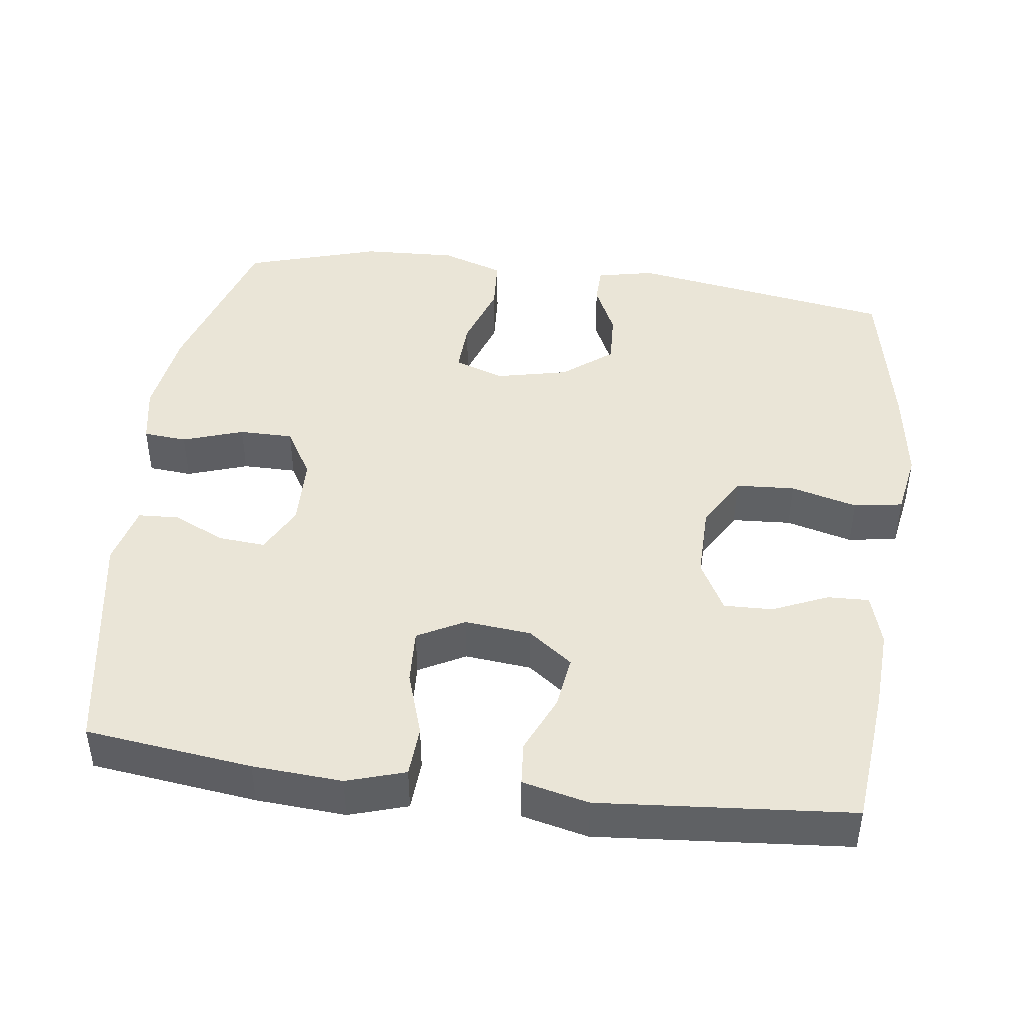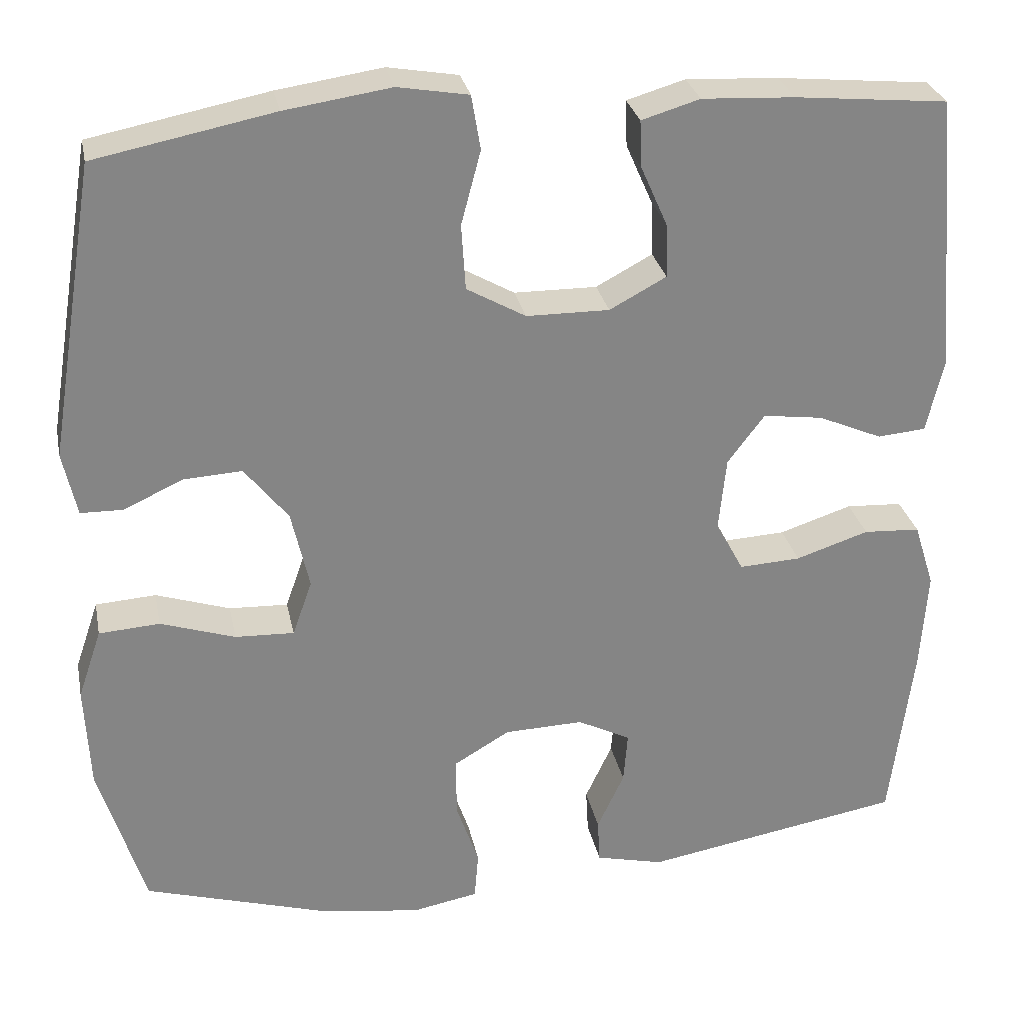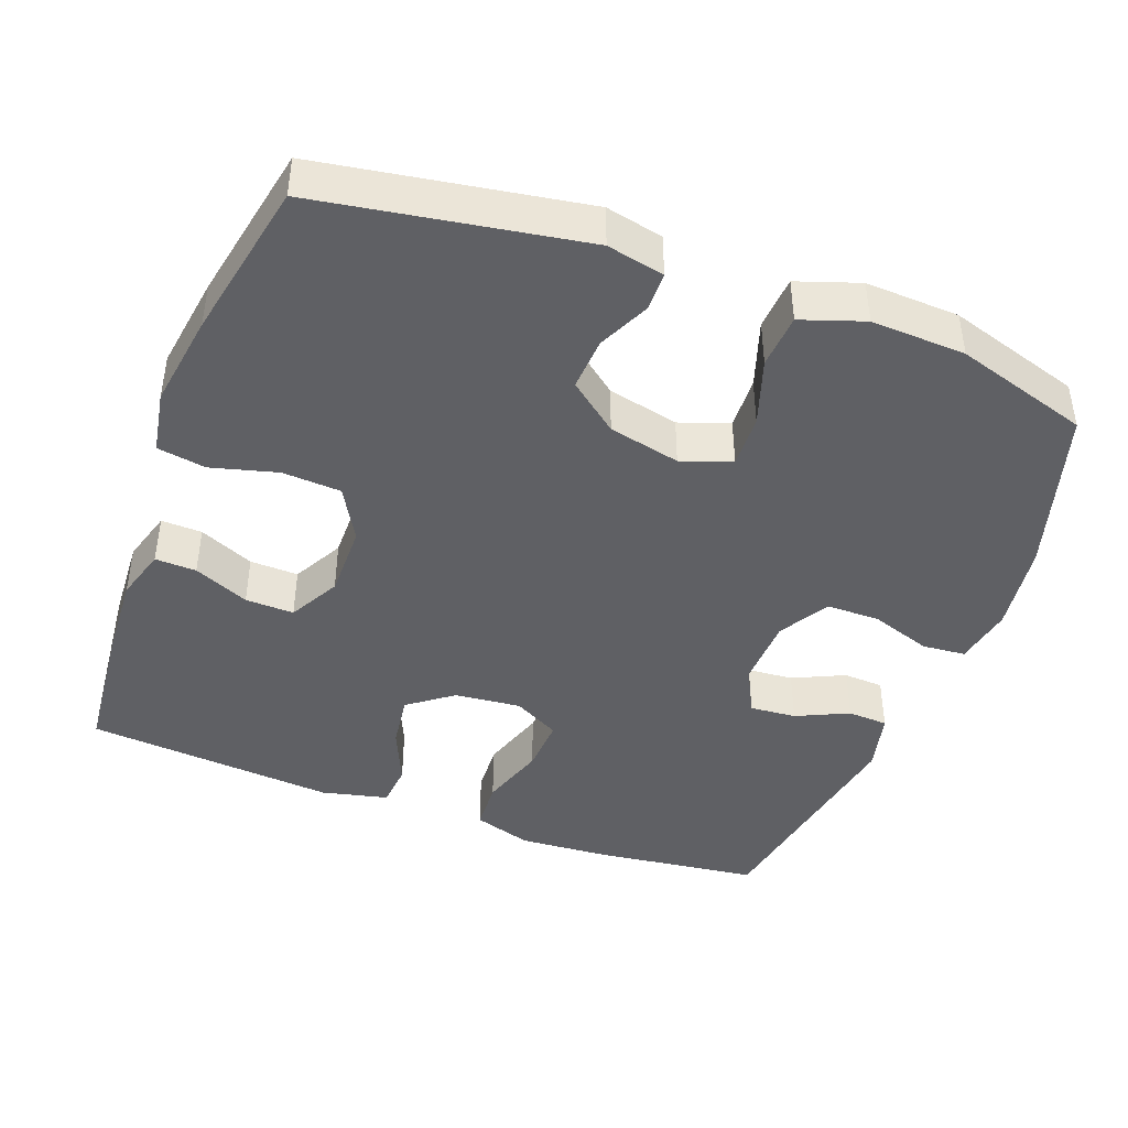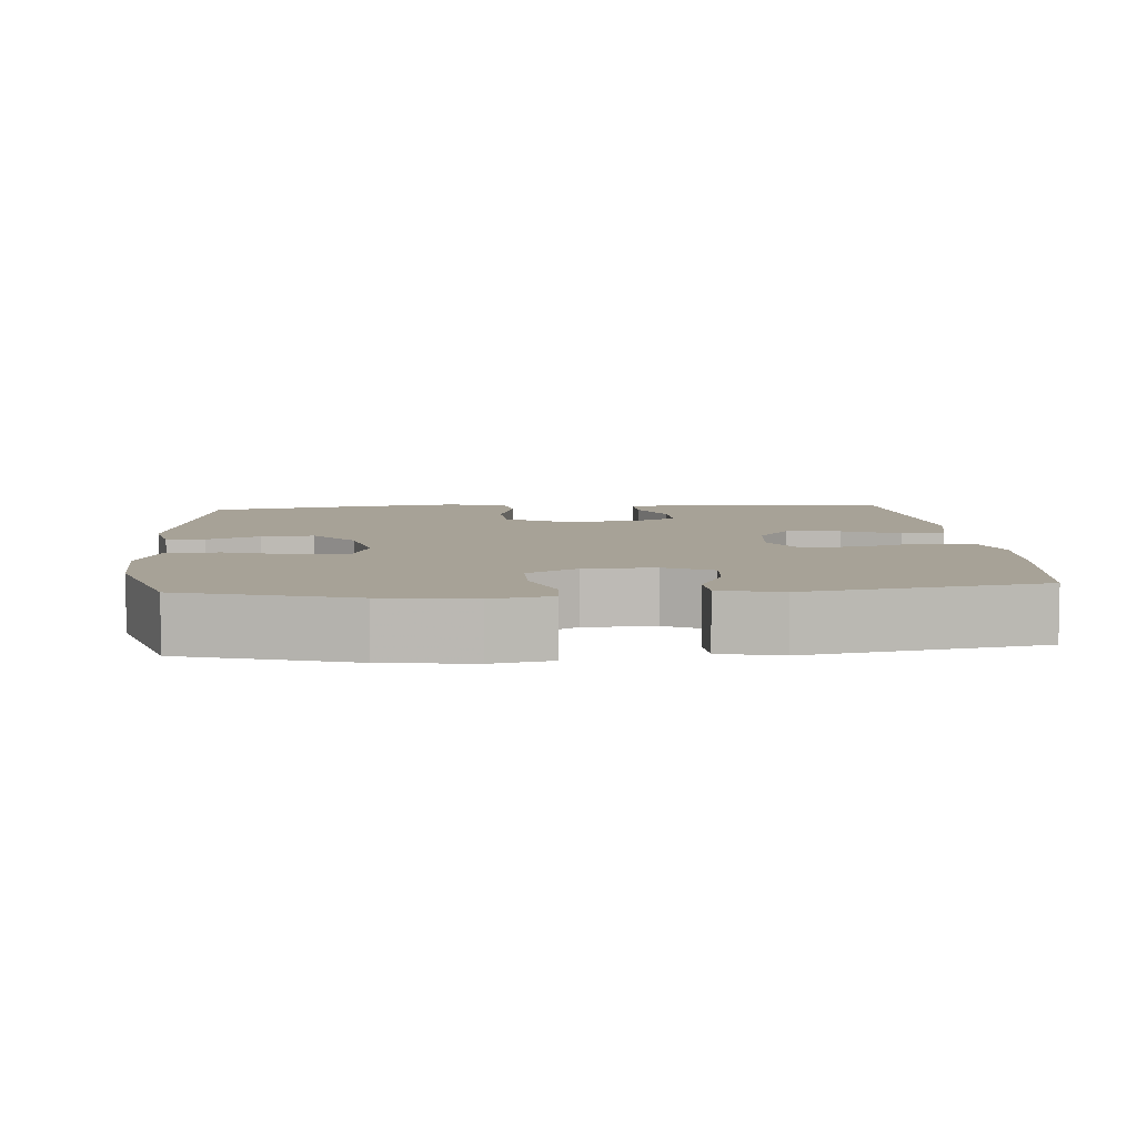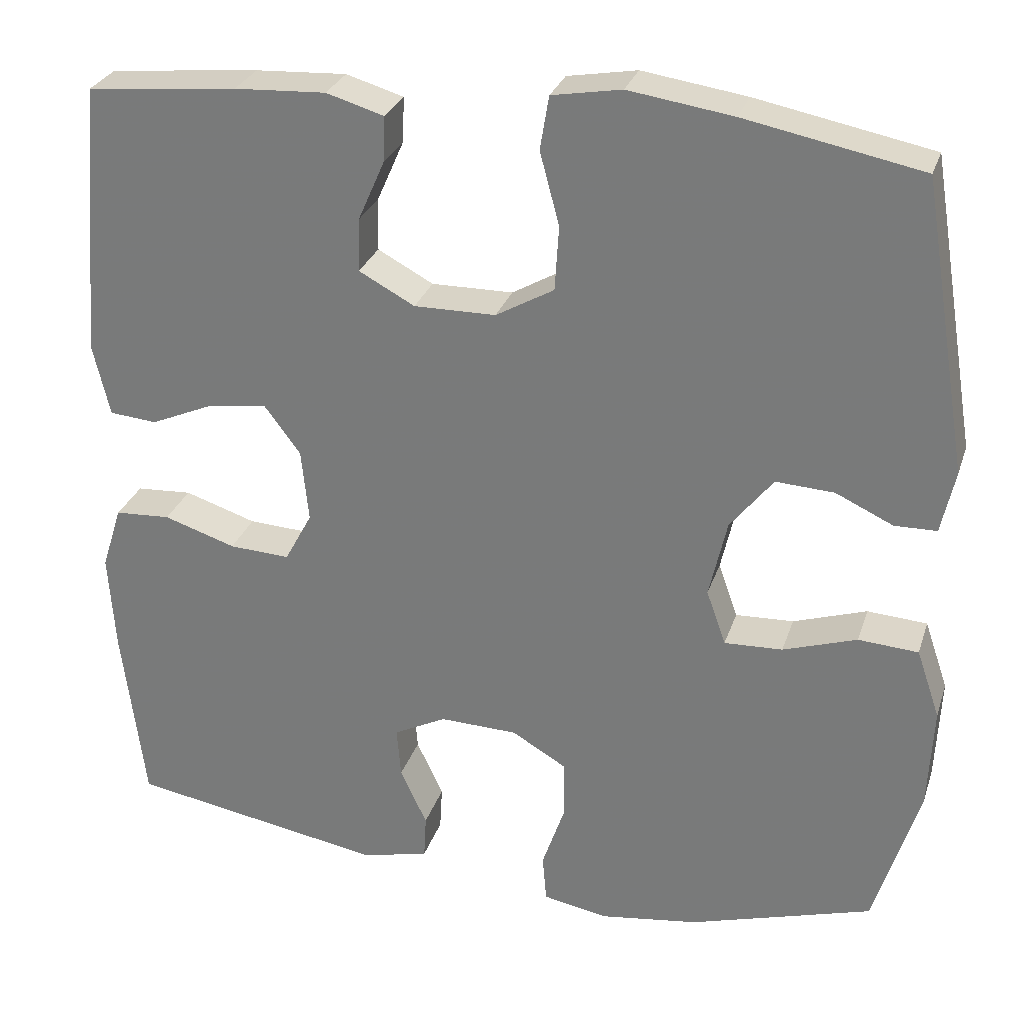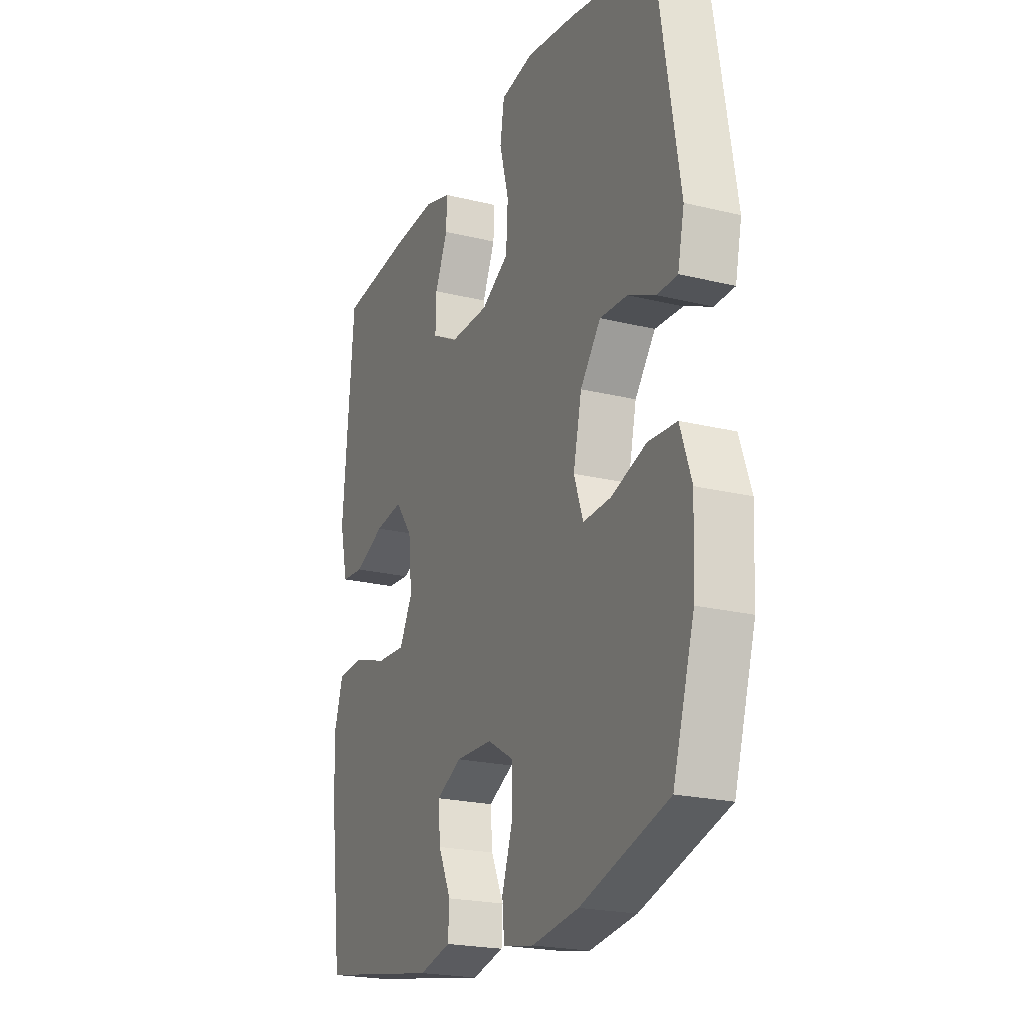
<metadata>
{"format":"obj","ext":"obj","renderer":"f3d","projection":"perspective","resolution":1024,"background":"white","views":[{"elev":44.2,"azim":-82.4,"up":"+Y"},{"elev":28.7,"azim":168.6,"up":"+Z"},{"elev":-43.3,"azim":69.5,"up":"+Y"},{"elev":6.6,"azim":175.2,"up":"+Y"},{"elev":28.5,"azim":16.5,"up":"+Z"},{"elev":-21.8,"azim":66.6,"up":"+Z"}]}
</metadata>
<code>
v -0.5 0.07 -0.5
v -0.528 0.07 -0.275
v -0.536 0.07 -0.154
v -0.511 0.07 -0.075
v -0.442 0.07 -0.071
v -0.353 0.07 -0.1
v -0.278 0.07 -0.104
v -0.244 0.07 -0.041
v -0.253 0.07 0.049
v -0.298 0.07 0.109
v -0.371 0.07 0.099
v -0.449 0.07 0.065
v -0.508 0.07 0.07
v -0.529 0.07 0.16
v -0.5 0.07 0.5
v -0.314 0.07 0.518
v -0.201 0.07 0.524
v -0.13 0.07 0.503
v -0.132 0.07 0.447
v -0.165 0.07 0.372
v -0.167 0.07 0.306
v -0.098 0.07 0.269
v 0.003 0.07 0.27
v 0.075 0.07 0.311
v 0.08 0.07 0.391
v 0.056 0.07 0.481
v 0.067 0.07 0.547
v 0.153 0.07 0.562
v 0.282 0.07 0.543
v 0.5 0.07 0.5
v 0.559 0.07 0.141
v 0.542 0.07 0.063
v 0.49 0.07 0.062
v 0.419 0.07 0.095
v 0.347 0.07 0.099
v 0.294 0.07 0.032
v 0.272 0.07 -0.065
v 0.296 0.07 -0.133
v 0.368 0.07 -0.13
v 0.459 0.07 -0.1
v 0.533 0.07 -0.105
v 0.562 0.07 -0.19
v 0.556 0.07 -0.318
v 0.5 0.07 -0.5
v 0.273 0.07 -0.568
v 0.151 0.07 -0.585
v 0.071 0.07 -0.57
v 0.066 0.07 -0.511
v 0.094 0.07 -0.429
v 0.094 0.07 -0.356
v 0.026 0.07 -0.316
v -0.07 0.07 -0.313
v -0.135 0.07 -0.346
v -0.13 0.07 -0.409
v -0.097 0.07 -0.48
v -0.1 0.07 -0.535
v -0.183 0.07 -0.555
v -0.5 0 -0.5
v -0.528 0 -0.275
v -0.536 0 -0.154
v -0.511 0 -0.075
v -0.442 0 -0.071
v -0.353 0 -0.1
v -0.278 0 -0.104
v -0.244 0 -0.041
v -0.253 0 0.049
v -0.298 0 0.109
v -0.371 0 0.099
v -0.449 0 0.065
v -0.508 0 0.07
v -0.529 0 0.16
v -0.5 0 0.5
v -0.314 0 0.518
v -0.201 0 0.524
v -0.13 0 0.503
v -0.132 0 0.447
v -0.165 0 0.372
v -0.167 0 0.306
v -0.098 0 0.269
v 0.003 0 0.27
v 0.075 0 0.311
v 0.08 0 0.391
v 0.056 0 0.481
v 0.067 0 0.547
v 0.153 0 0.562
v 0.282 0 0.543
v 0.5 0 0.5
v 0.559 0 0.141
v 0.542 0 0.063
v 0.49 0 0.062
v 0.419 0 0.095
v 0.347 0 0.099
v 0.294 0 0.032
v 0.272 0 -0.065
v 0.296 0 -0.133
v 0.368 0 -0.13
v 0.459 0 -0.1
v 0.533 0 -0.105
v 0.562 0 -0.19
v 0.556 0 -0.318
v 0.5 0 -0.5
v 0.273 0 -0.568
v 0.151 0 -0.585
v 0.071 0 -0.57
v 0.066 0 -0.511
v 0.094 0 -0.429
v 0.094 0 -0.356
v 0.026 0 -0.316
v -0.07 0 -0.313
v -0.135 0 -0.346
v -0.13 0 -0.409
v -0.097 0 -0.48
v -0.1 0 -0.535
v -0.183 0 -0.555
f 54 55 56 57
f 53 54 57 1
f 52 53 1 2
f 51 52 2 3
f 46 47 48 49
f 46 49 50
f 45 46 50
f 44 45 50
f 43 44 50 51
f 39 40 41 42
f 38 39 42 43
f 31 32 33 34
f 31 34 35
f 30 31 35
f 29 30 35 36
f 25 26 27 28
f 24 25 28 29
f 17 18 19 20
f 17 20 21
f 16 17 21
f 15 16 21
f 14 15 21
f 11 12 13 14
f 10 11 14 21
f 9 10 21 22
f 3 4 5 6
f 3 6 7
f 38 43 51 3
f 24 29 36 37
f 23 24 37 38
f 8 9 22 23
f 7 8 23 38
f 3 7 38
f 114 113 112 111
f 58 114 111 110
f 59 58 110 109
f 60 59 109 108
f 106 105 104 103
f 107 106 103
f 107 103 102
f 107 102 101
f 108 107 101 100
f 99 98 97 96
f 100 99 96 95
f 91 90 89 88
f 92 91 88
f 92 88 87
f 93 92 87 86
f 85 84 83 82
f 86 85 82 81
f 77 76 75 74
f 78 77 74
f 78 74 73
f 78 73 72
f 78 72 71
f 71 70 69 68
f 78 71 68 67
f 79 78 67 66
f 63 62 61 60
f 64 63 60
f 60 108 100 95
f 94 93 86 81
f 95 94 81 80
f 80 79 66 65
f 95 80 65 64
f 95 64 60
f 1 58 59 2
f 2 59 60 3
f 3 60 61 4
f 4 61 62 5
f 5 62 63 6
f 6 63 64 7
f 7 64 65 8
f 8 65 66 9
f 9 66 67 10
f 10 67 68 11
f 11 68 69 12
f 12 69 70 13
f 13 70 71 14
f 14 71 72 15
f 15 72 73 16
f 16 73 74 17
f 17 74 75 18
f 18 75 76 19
f 19 76 77 20
f 20 77 78 21
f 21 78 79 22
f 22 79 80 23
f 23 80 81 24
f 24 81 82 25
f 25 82 83 26
f 26 83 84 27
f 27 84 85 28
f 28 85 86 29
f 29 86 87 30
f 30 87 88 31
f 31 88 89 32
f 32 89 90 33
f 33 90 91 34
f 34 91 92 35
f 35 92 93 36
f 36 93 94 37
f 37 94 95 38
f 38 95 96 39
f 39 96 97 40
f 40 97 98 41
f 41 98 99 42
f 42 99 100 43
f 43 100 101 44
f 44 101 102 45
f 45 102 103 46
f 46 103 104 47
f 47 104 105 48
f 48 105 106 49
f 49 106 107 50
f 50 107 108 51
f 51 108 109 52
f 52 109 110 53
f 53 110 111 54
f 54 111 112 55
f 55 112 113 56
f 56 113 114 57
f 57 114 58 1

</code>
